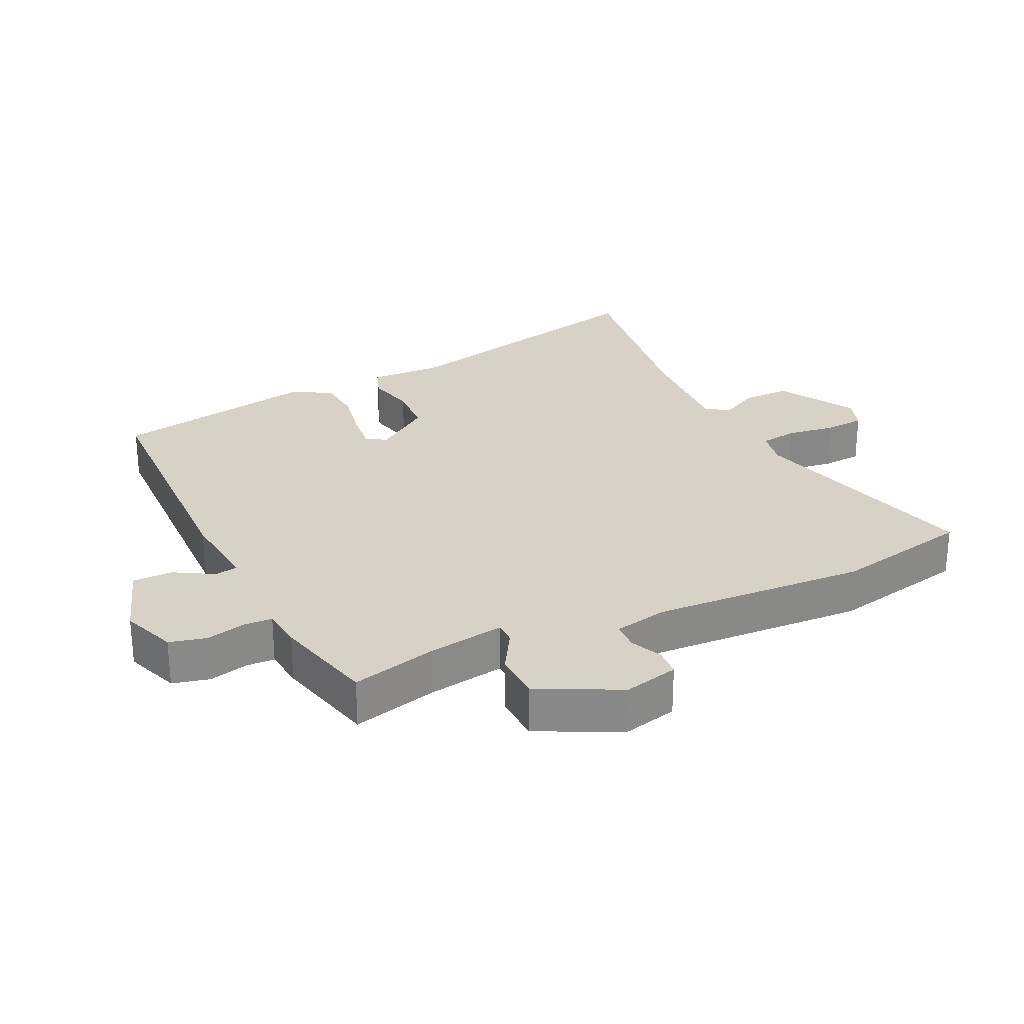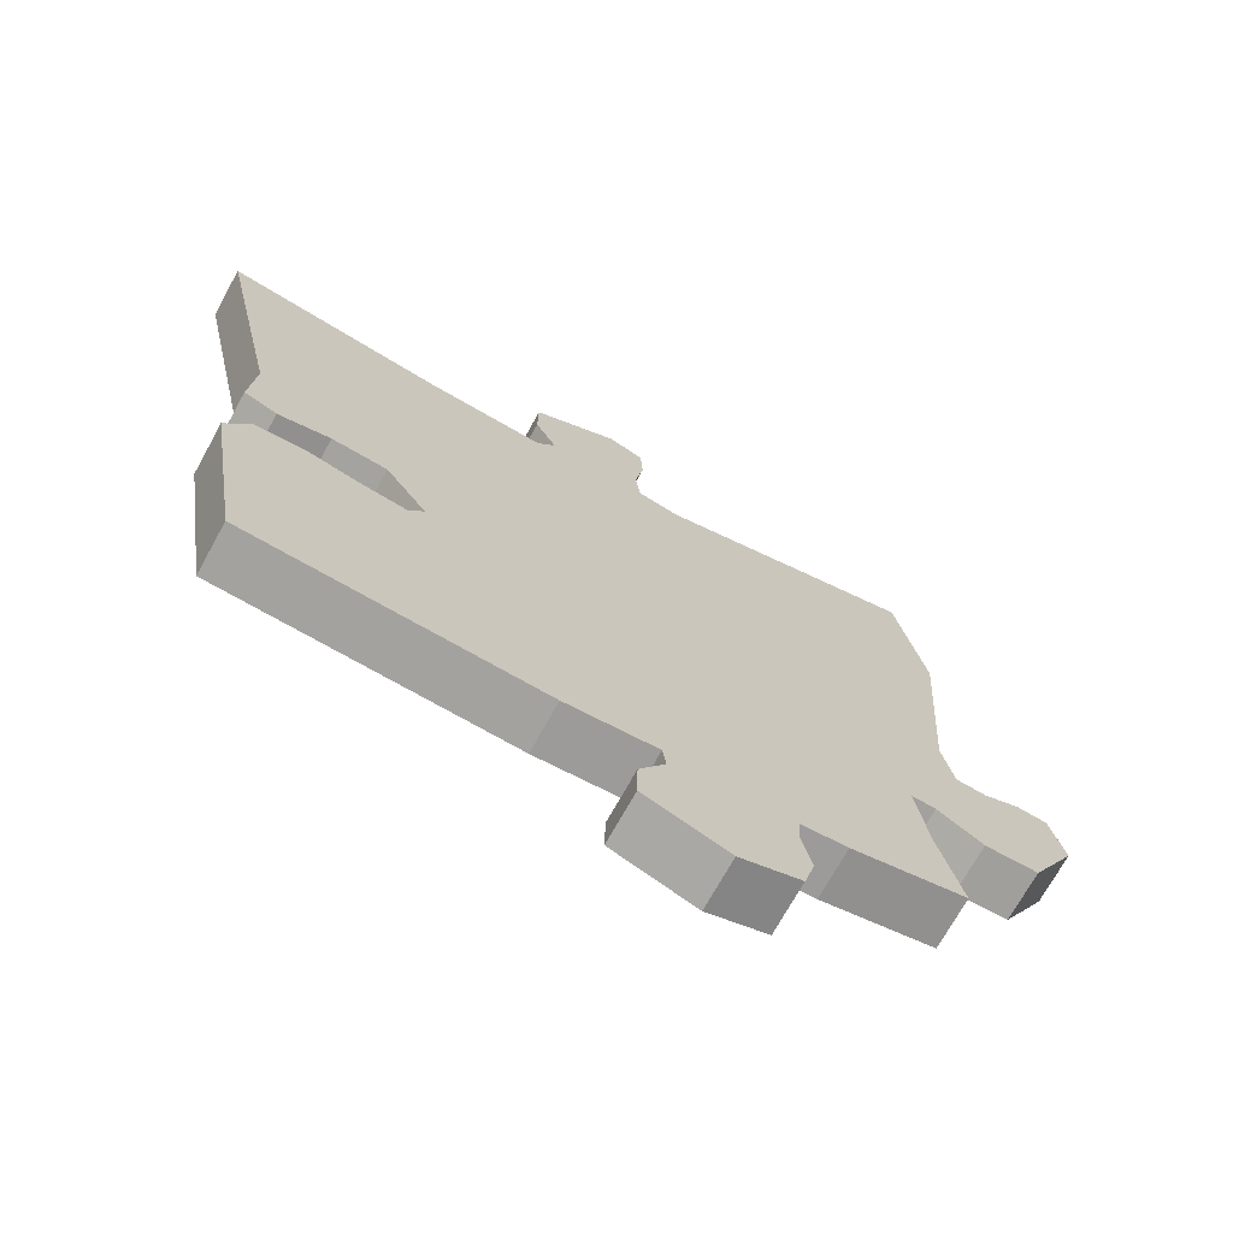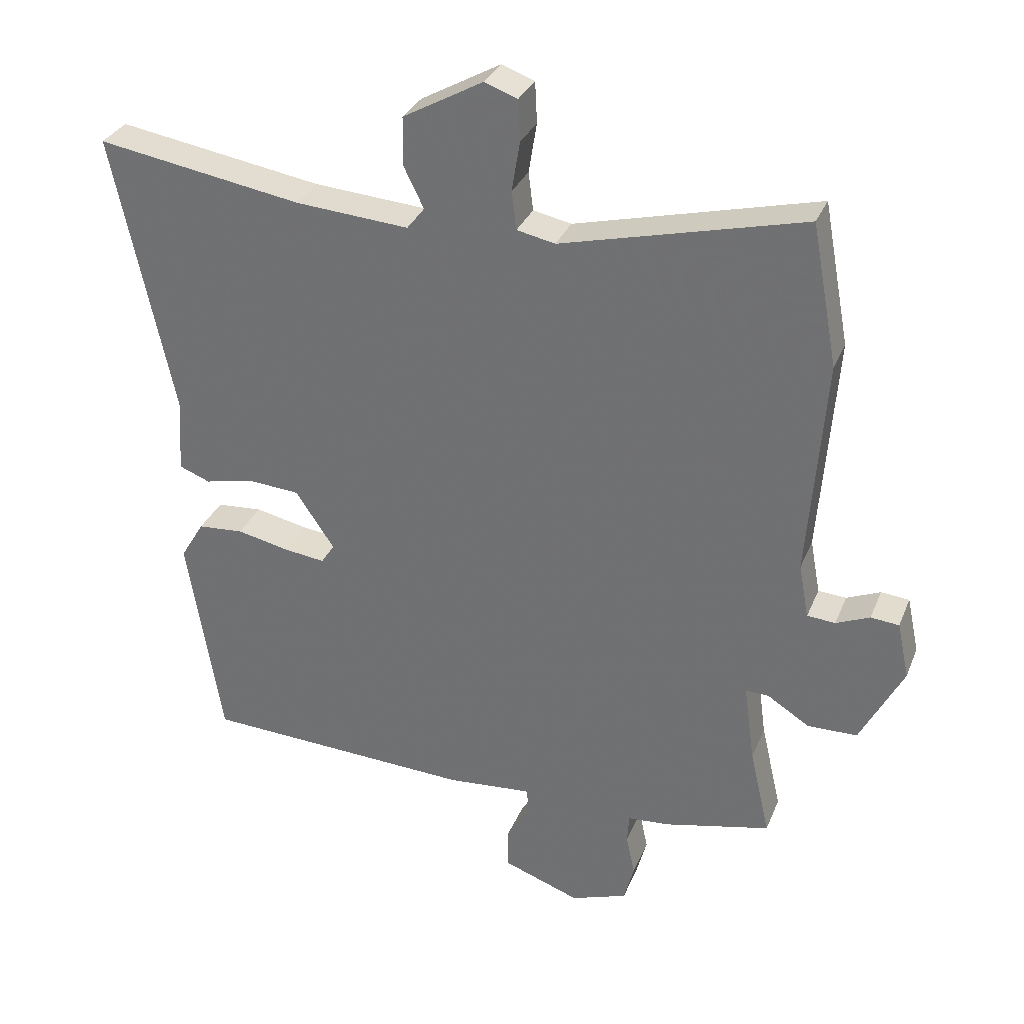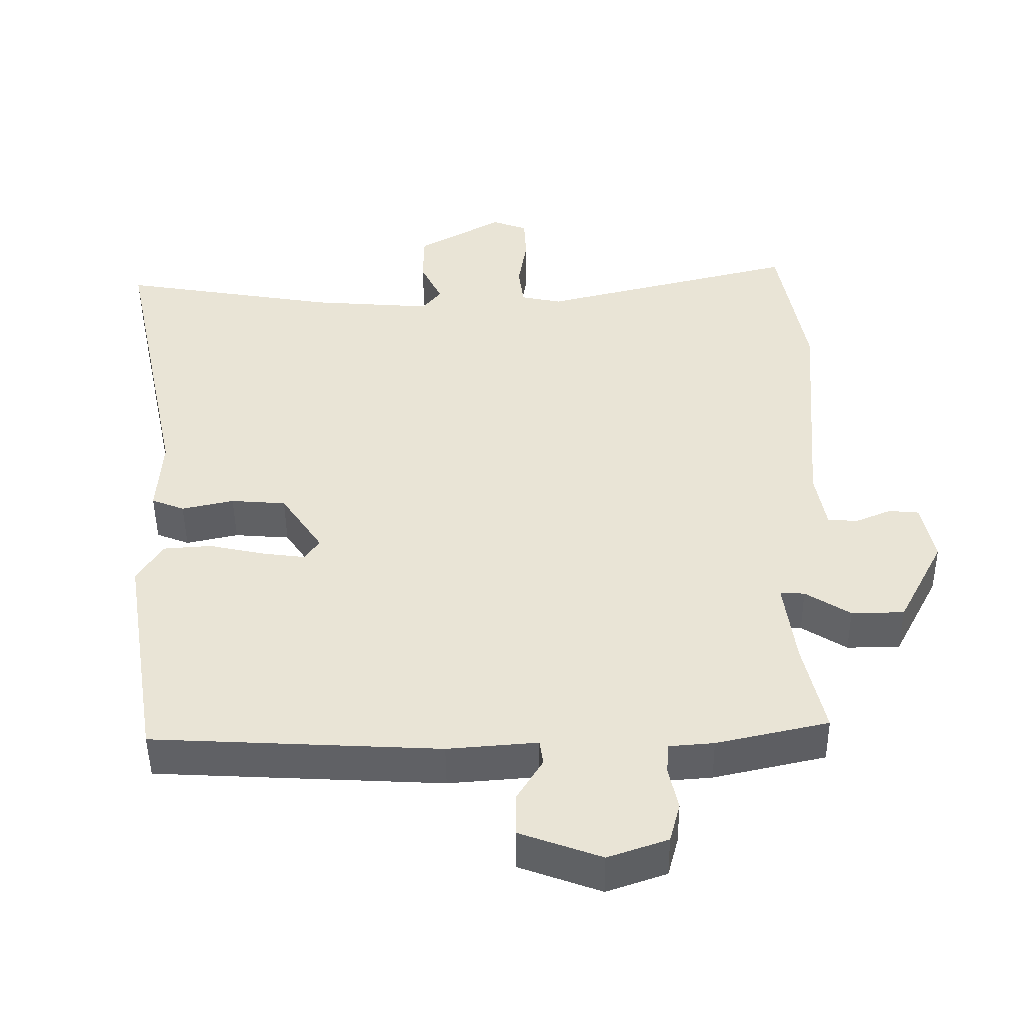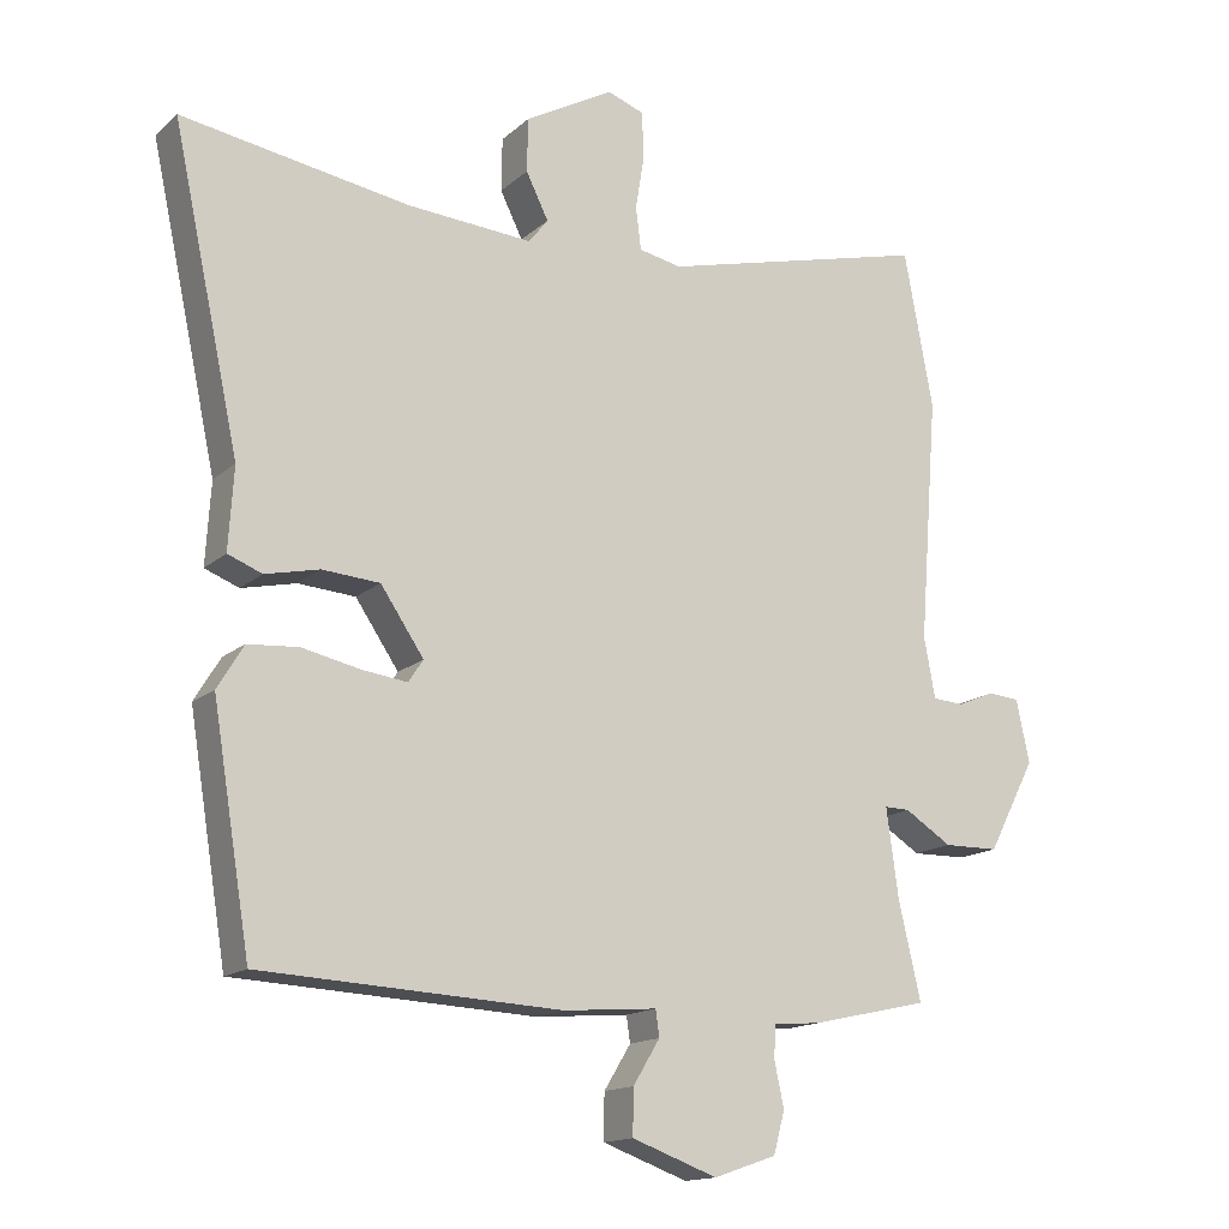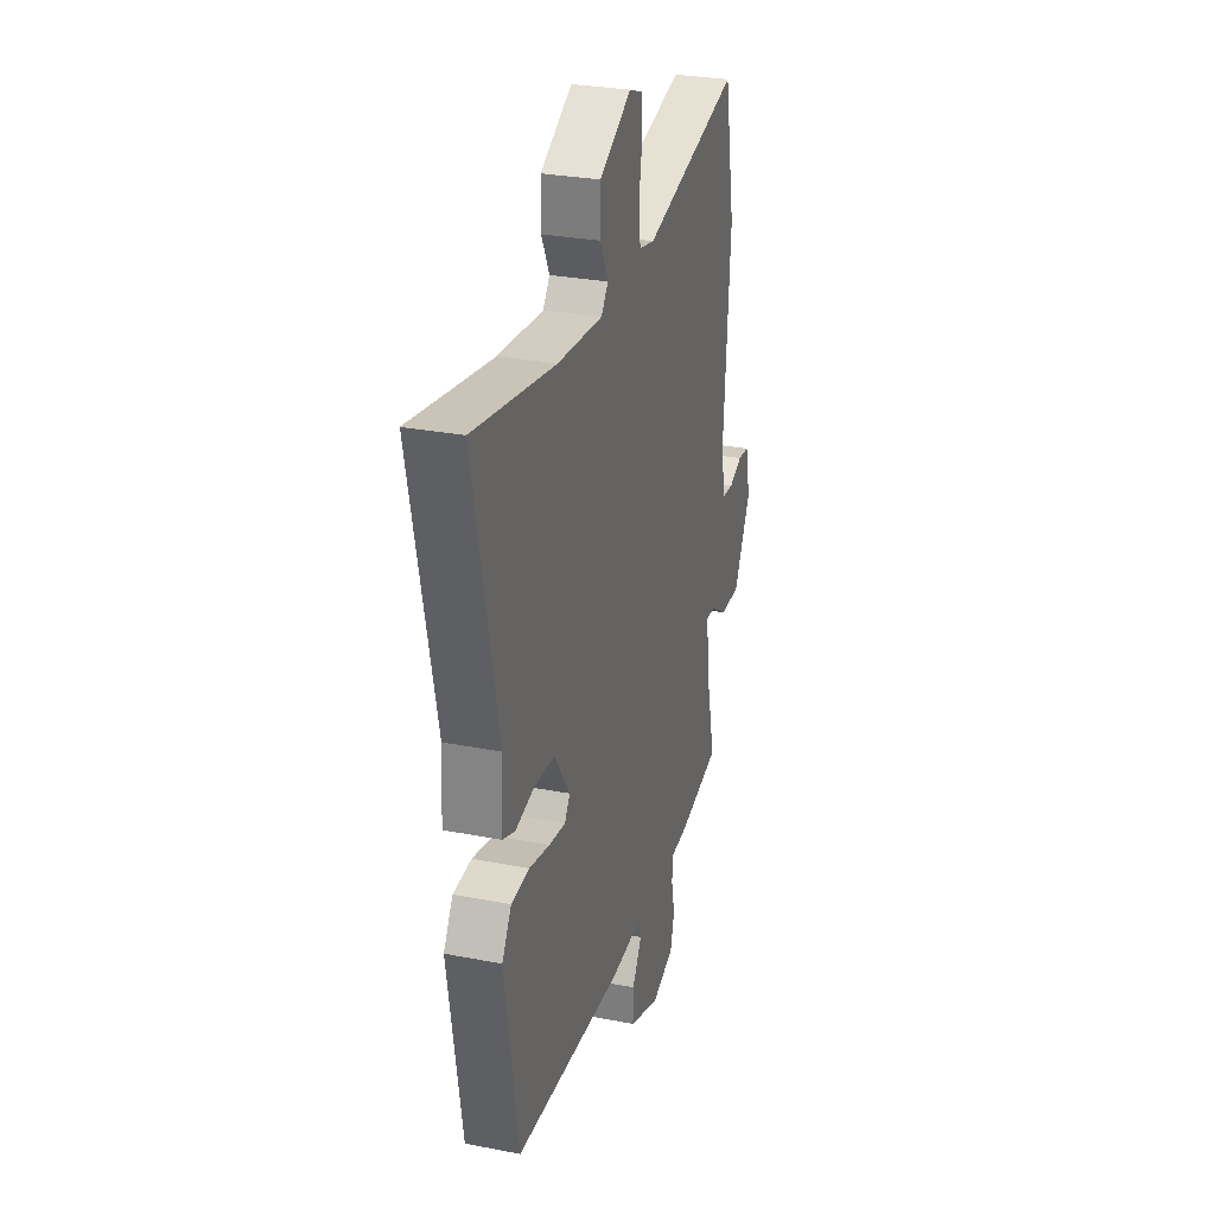
<metadata>
{"format":"obj","ext":"obj","renderer":"f3d","projection":"perspective","resolution":1024,"background":"white","views":[{"elev":27.2,"azim":-116.8,"up":"+Y"},{"elev":-71.5,"azim":151.1,"up":"+Z"},{"elev":31.4,"azim":-160.3,"up":"+Z"},{"elev":-47.3,"azim":-179.4,"up":"+Z"},{"elev":-15.0,"azim":150.1,"up":"+Z"},{"elev":28.6,"azim":106.3,"up":"+Z"}]}
</metadata>
<code>
v -0.531 0.07 0.333
v -0.492 0.07 0.543
v -0.131 0.07 0.454
v -0.074 0.07 0.466
v -0.067 0.07 0.523
v -0.079 0.07 0.597
v -0.076 0.07 0.658
v -0.027 0.07 0.676
v 0.092 0.07 0.61
v 0.093 0.07 0.538
v 0.063 0.07 0.477
v 0.089 0.07 0.444
v 0.258 0.07 0.457
v 0.563 0.07 0.508
v 0.473 0.07 0.088
v 0.48 0.07 -0.022
v 0.434 0.07 -0.04
v 0.361 0.07 -0.024
v 0.284 0.07 -0.03
v 0.226 0.07 -0.116
v 0.246 0.07 -0.146
v 0.307 0.07 -0.138
v 0.385 0.07 -0.121
v 0.453 0.07 -0.126
v 0.488 0.07 -0.184
v 0.437 0.07 -0.498
v 0.034 0.07 -0.519
v -0.092 0.07 -0.509
v -0.097 0.07 -0.544
v -0.061 0.07 -0.603
v -0.06 0.07 -0.664
v -0.175 0.07 -0.706
v -0.259 0.07 -0.677
v -0.274 0.07 -0.621
v -0.261 0.07 -0.56
v -0.264 0.07 -0.517
v -0.327 0.07 -0.512
v -0.484 0.07 -0.477
v -0.454 0.07 -0.346
v -0.438 0.07 -0.228
v -0.472 0.07 -0.229
v -0.535 0.07 -0.269
v -0.609 0.07 -0.268
v -0.673 0.07 -0.145
v -0.655 0.07 -0.061
v -0.613 0.07 -0.057
v -0.563 0.07 -0.078
v -0.521 0.07 -0.075
v -0.506 0.07 0.006
v -0.531 0 0.333
v -0.492 0 0.543
v -0.131 0 0.454
v -0.074 0 0.466
v -0.067 0 0.523
v -0.079 0 0.597
v -0.076 0 0.658
v -0.027 0 0.676
v 0.092 0 0.61
v 0.093 0 0.538
v 0.063 0 0.477
v 0.089 0 0.444
v 0.258 0 0.457
v 0.563 0 0.508
v 0.473 0 0.088
v 0.48 0 -0.022
v 0.434 0 -0.04
v 0.361 0 -0.024
v 0.284 0 -0.03
v 0.226 0 -0.116
v 0.246 0 -0.146
v 0.307 0 -0.138
v 0.385 0 -0.121
v 0.453 0 -0.126
v 0.488 0 -0.184
v 0.437 0 -0.498
v 0.034 0 -0.519
v -0.092 0 -0.509
v -0.097 0 -0.544
v -0.061 0 -0.603
v -0.06 0 -0.664
v -0.175 0 -0.706
v -0.259 0 -0.677
v -0.274 0 -0.621
v -0.261 0 -0.56
v -0.264 0 -0.517
v -0.327 0 -0.512
v -0.484 0 -0.477
v -0.454 0 -0.346
v -0.438 0 -0.228
v -0.472 0 -0.229
v -0.535 0 -0.269
v -0.609 0 -0.268
v -0.673 0 -0.145
v -0.655 0 -0.061
v -0.613 0 -0.057
v -0.563 0 -0.078
v -0.521 0 -0.075
v -0.506 0 0.006
f 45 46 47
f 44 45 47
f 43 44 47
f 42 43 47
f 41 42 47
f 40 41 47 48
f 36 37 38 39
f 36 39 40
f 33 34 35
f 32 33 35
f 31 32 35
f 30 31 35
f 29 30 35
f 28 29 35 36
f 26 27 28
f 25 26 28
f 24 25 28
f 23 24 28
f 22 23 28
f 21 22 28 36
f 40 48 49
f 36 40 49
f 21 36 49
f 20 21 49
f 15 16 17 18
f 15 18 19
f 14 15 19
f 13 14 19
f 9 10 11
f 8 9 11
f 7 8 11
f 6 7 11
f 5 6 11
f 4 5 11 12
f 3 4 12
f 1 2 3
f 49 1 3
f 20 49 3
f 19 20 3
f 12 13 19
f 3 12 19
f 96 95 94
f 96 94 93
f 96 93 92
f 96 92 91
f 96 91 90
f 97 96 90 89
f 88 87 86 85
f 89 88 85
f 84 83 82
f 84 82 81
f 84 81 80
f 84 80 79
f 84 79 78
f 85 84 78 77
f 77 76 75
f 77 75 74
f 77 74 73
f 77 73 72
f 77 72 71
f 85 77 71 70
f 98 97 89
f 98 89 85
f 98 85 70
f 98 70 69
f 67 66 65 64
f 68 67 64
f 68 64 63
f 68 63 62
f 60 59 58
f 60 58 57
f 60 57 56
f 60 56 55
f 60 55 54
f 61 60 54 53
f 61 53 52
f 52 51 50
f 52 50 98
f 52 98 69
f 52 69 68
f 68 62 61
f 68 61 52
f 1 50 51 2
f 2 51 52 3
f 3 52 53 4
f 4 53 54 5
f 5 54 55 6
f 6 55 56 7
f 7 56 57 8
f 8 57 58 9
f 9 58 59 10
f 10 59 60 11
f 11 60 61 12
f 12 61 62 13
f 13 62 63 14
f 14 63 64 15
f 15 64 65 16
f 16 65 66 17
f 17 66 67 18
f 18 67 68 19
f 19 68 69 20
f 20 69 70 21
f 21 70 71 22
f 22 71 72 23
f 23 72 73 24
f 24 73 74 25
f 25 74 75 26
f 26 75 76 27
f 27 76 77 28
f 28 77 78 29
f 29 78 79 30
f 30 79 80 31
f 31 80 81 32
f 32 81 82 33
f 33 82 83 34
f 34 83 84 35
f 35 84 85 36
f 36 85 86 37
f 37 86 87 38
f 38 87 88 39
f 39 88 89 40
f 40 89 90 41
f 41 90 91 42
f 42 91 92 43
f 43 92 93 44
f 44 93 94 45
f 45 94 95 46
f 46 95 96 47
f 47 96 97 48
f 48 97 98 49
f 49 98 50 1

</code>
